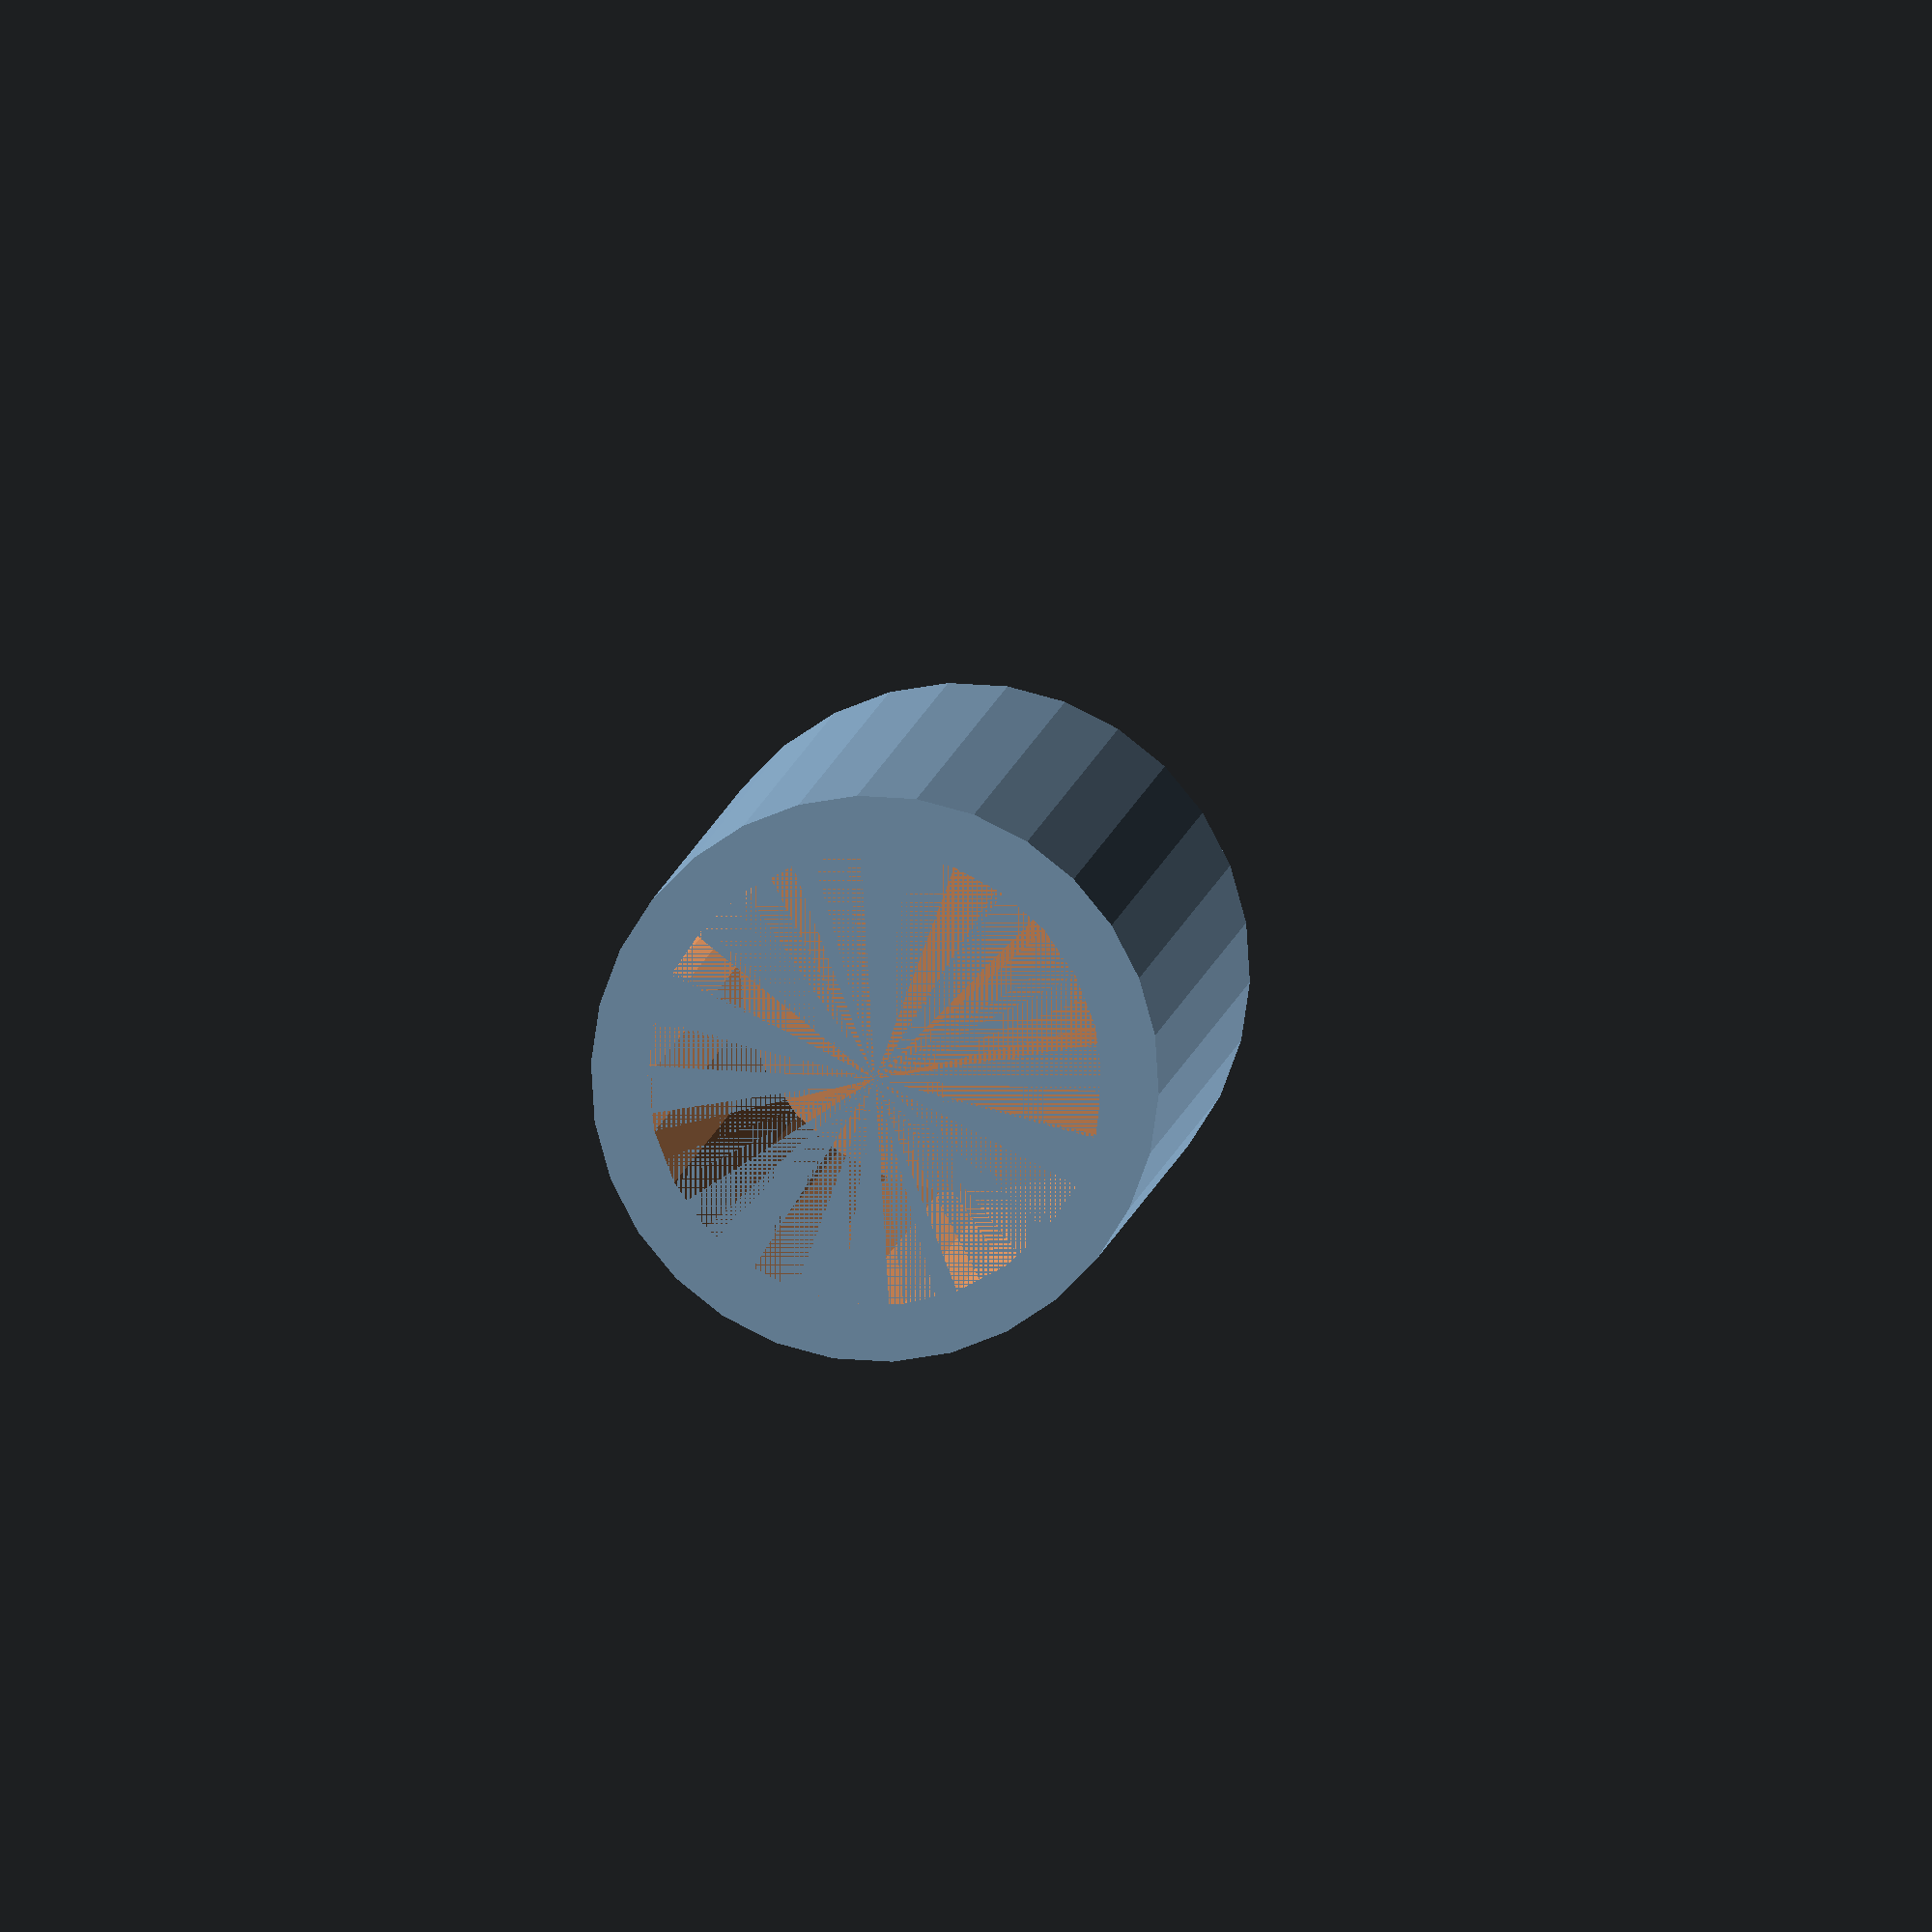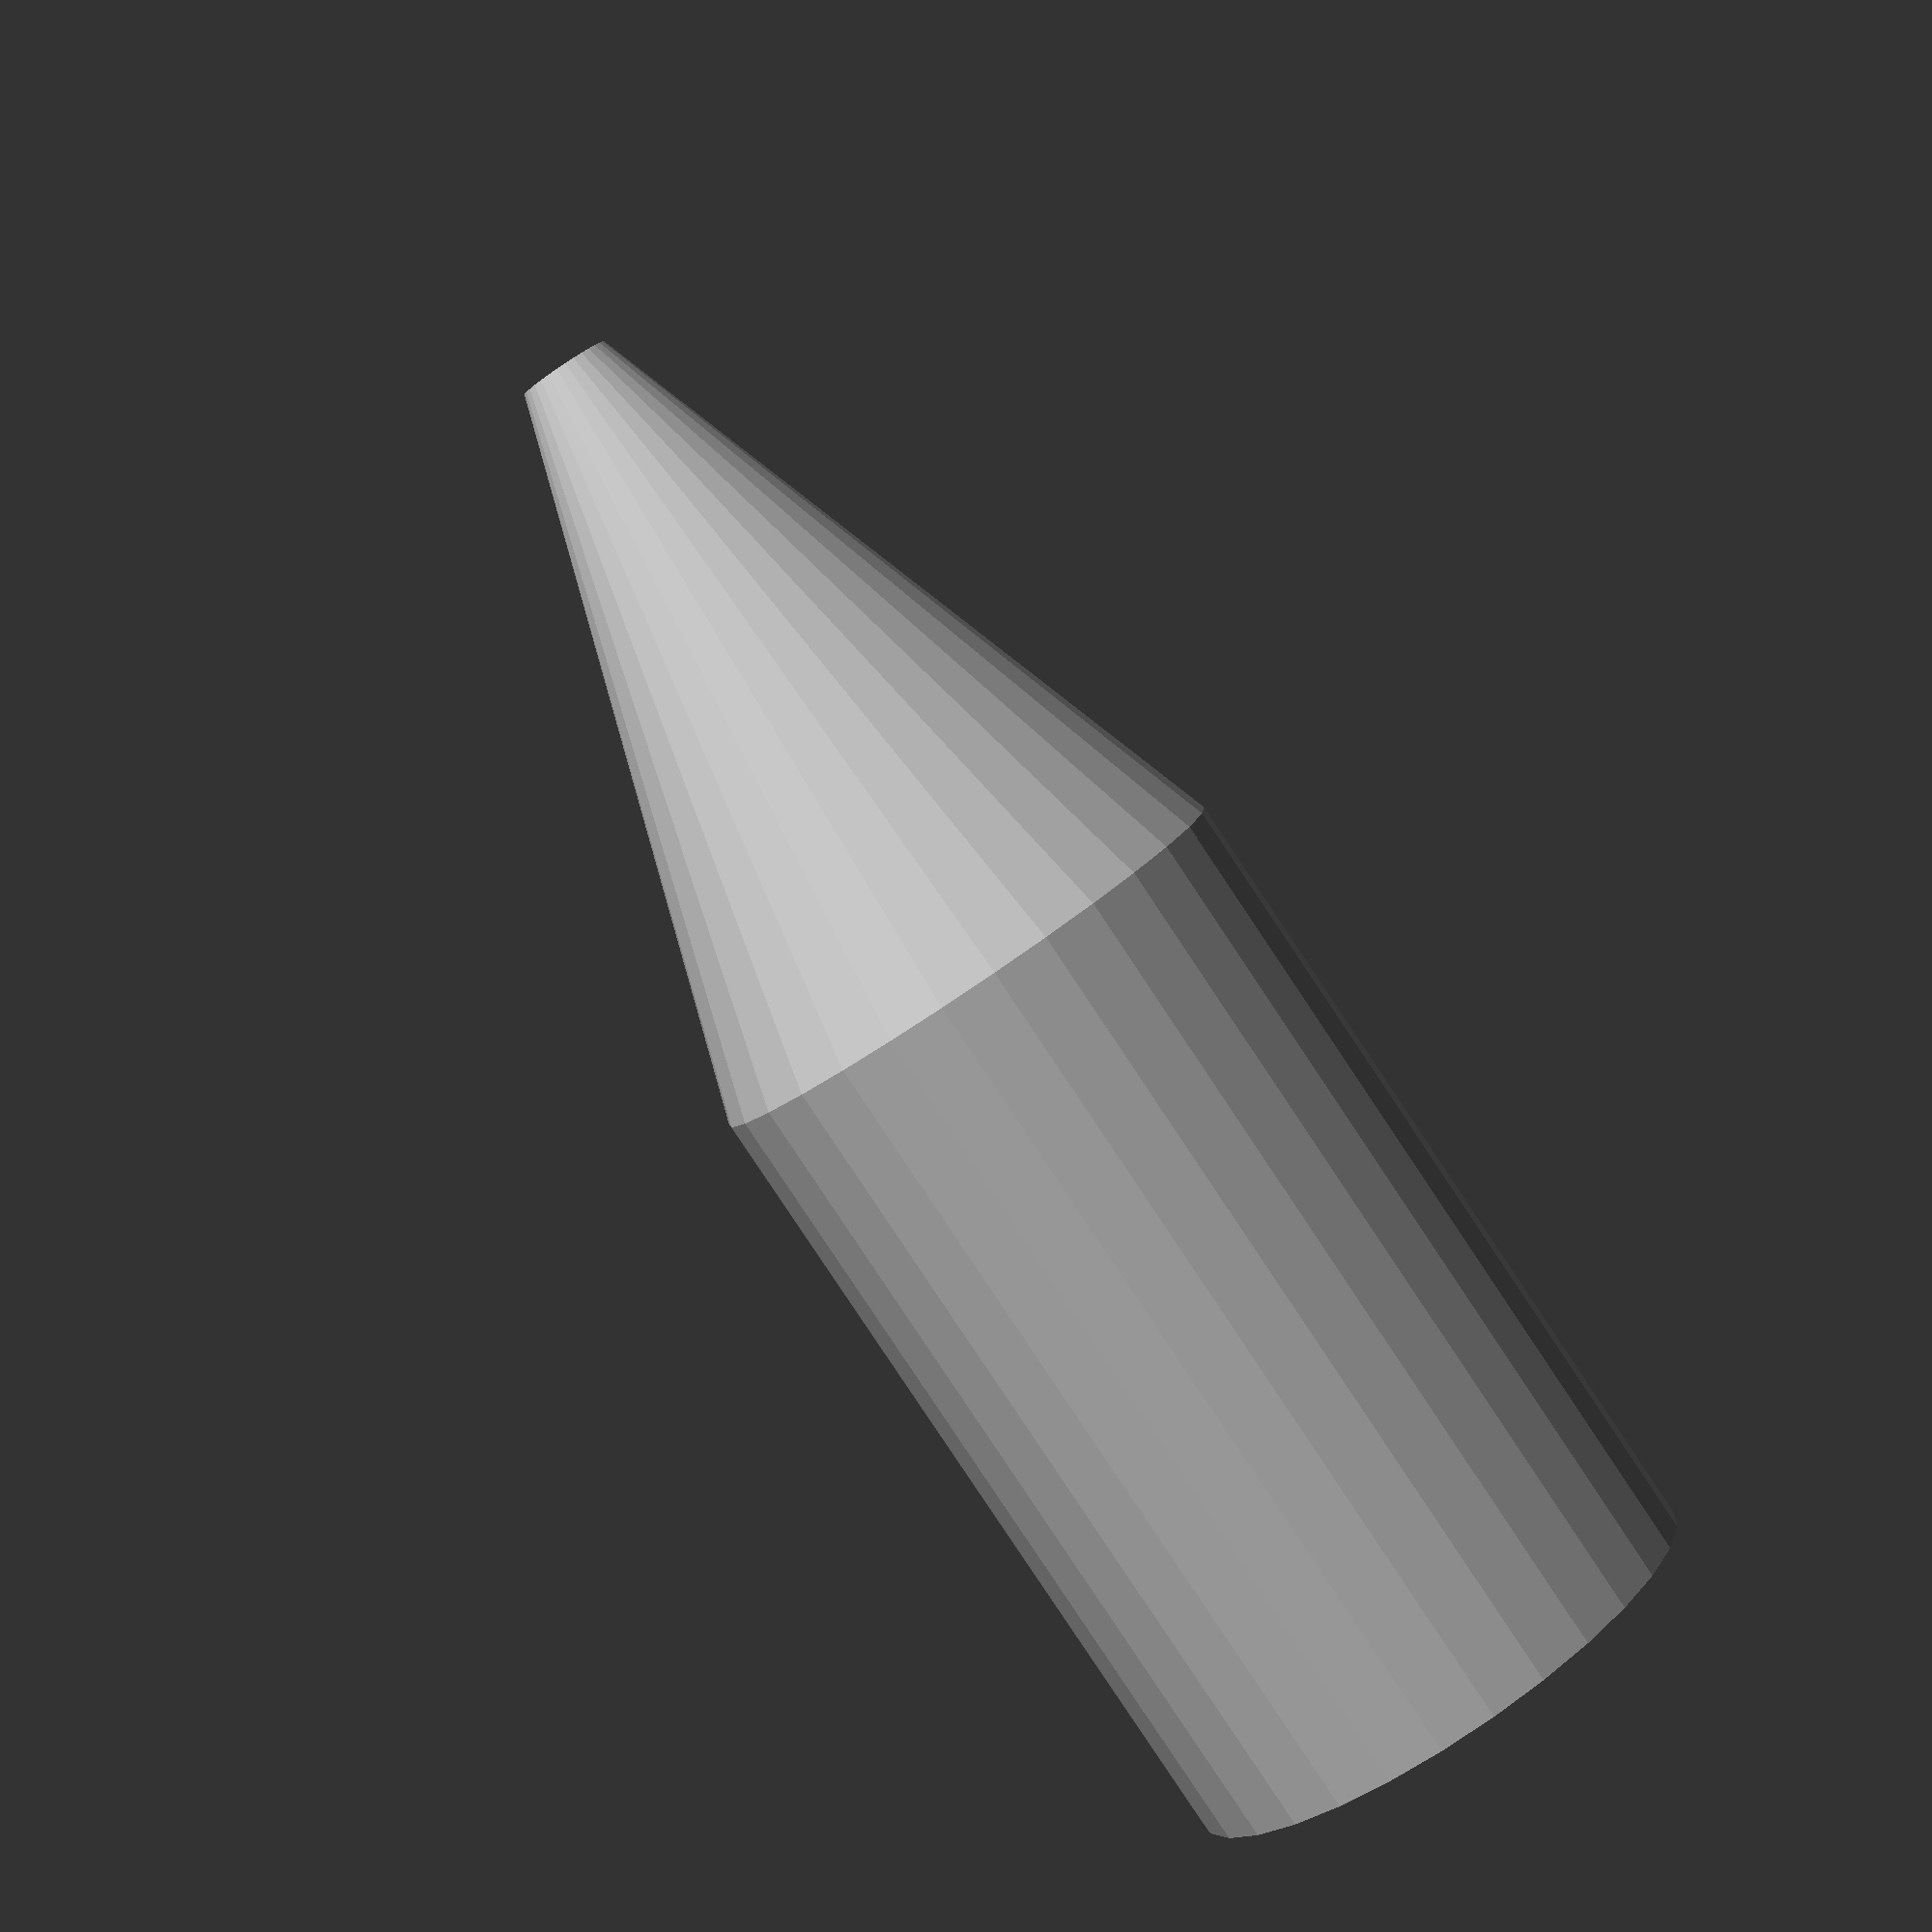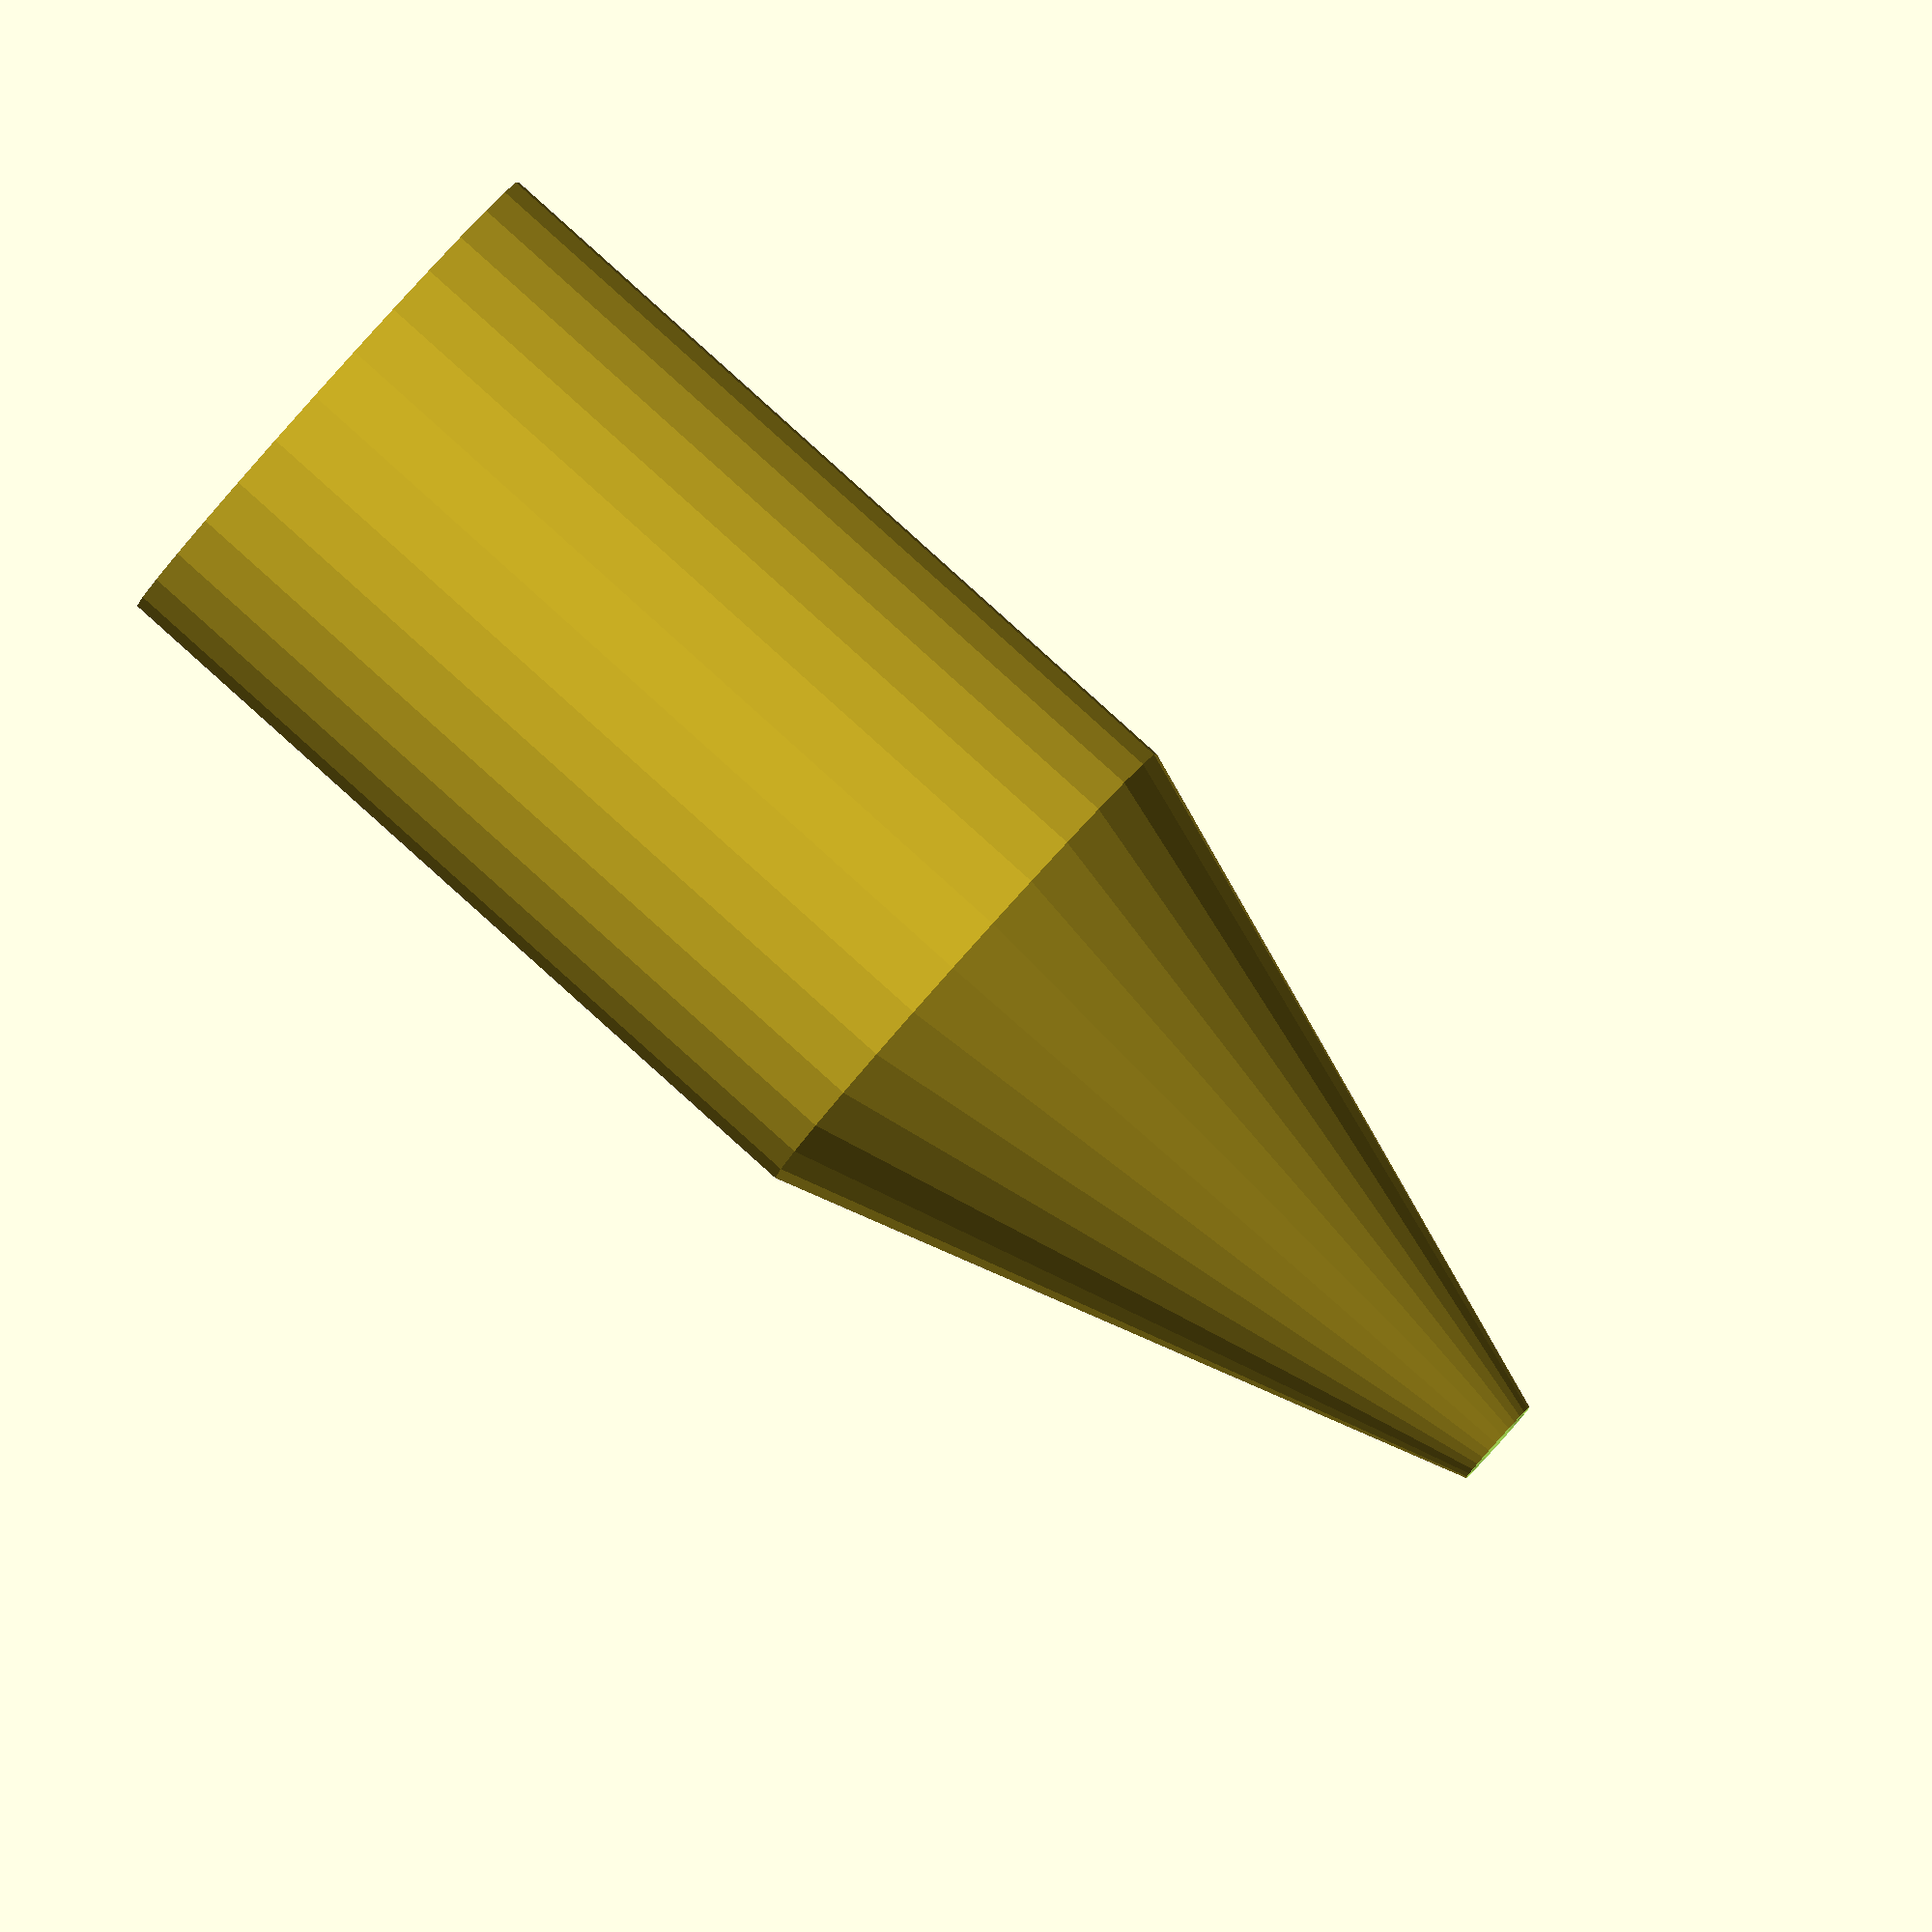
<openscad>
innerDia = 8;
outerDia = 10;
lengths = 30;
tipCut = 5;

difference() {
	union() {
		cylinder(r1 = outerDia, r2 = 0, h = lengths);
		translate([ 0, 0, -1 * lengths ]) cylinder(r = outerDia, h = lengths);
		}
	union() {
			translate([ -5, -5, lengths - tipCut ]) cube(size = 10, center = false);
			cylinder(r1 = innerDia, r2 = 0, h = lengths);
			translate([ 0, 0, -1 * lengths ]) cylinder(r = innerDia, h = lengths);
		}
	}

</openscad>
<views>
elev=352.4 azim=249.6 roll=186.1 proj=o view=solid
elev=265.1 azim=359.5 roll=146.2 proj=p view=wireframe
elev=92.6 azim=146.0 roll=228.1 proj=o view=solid
</views>
